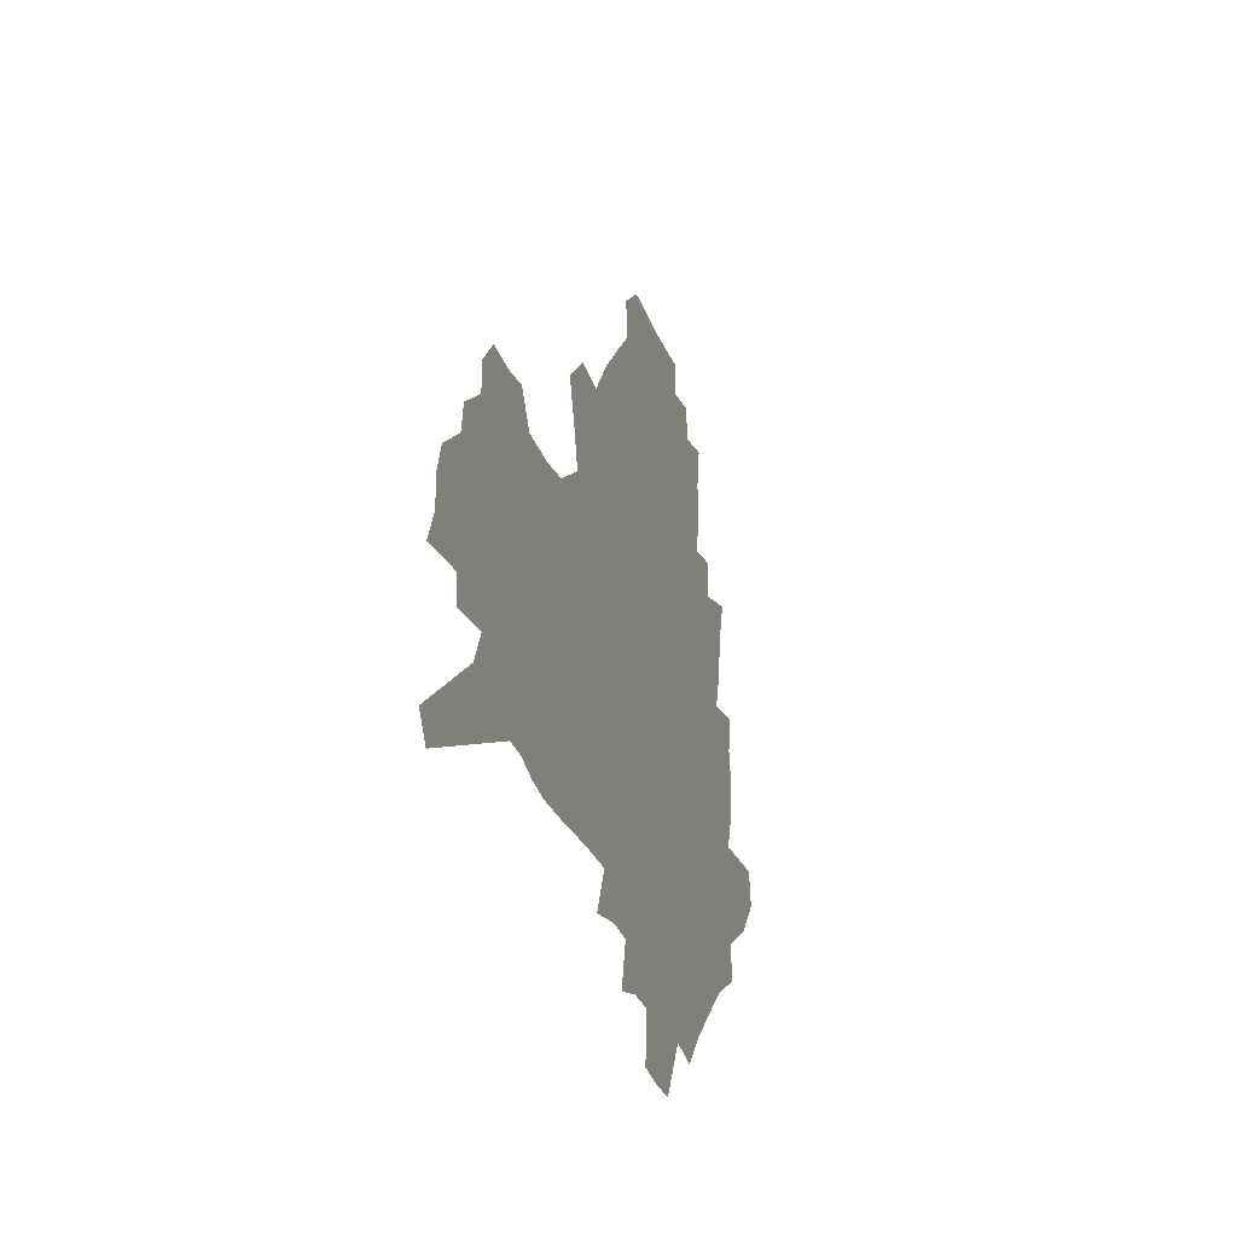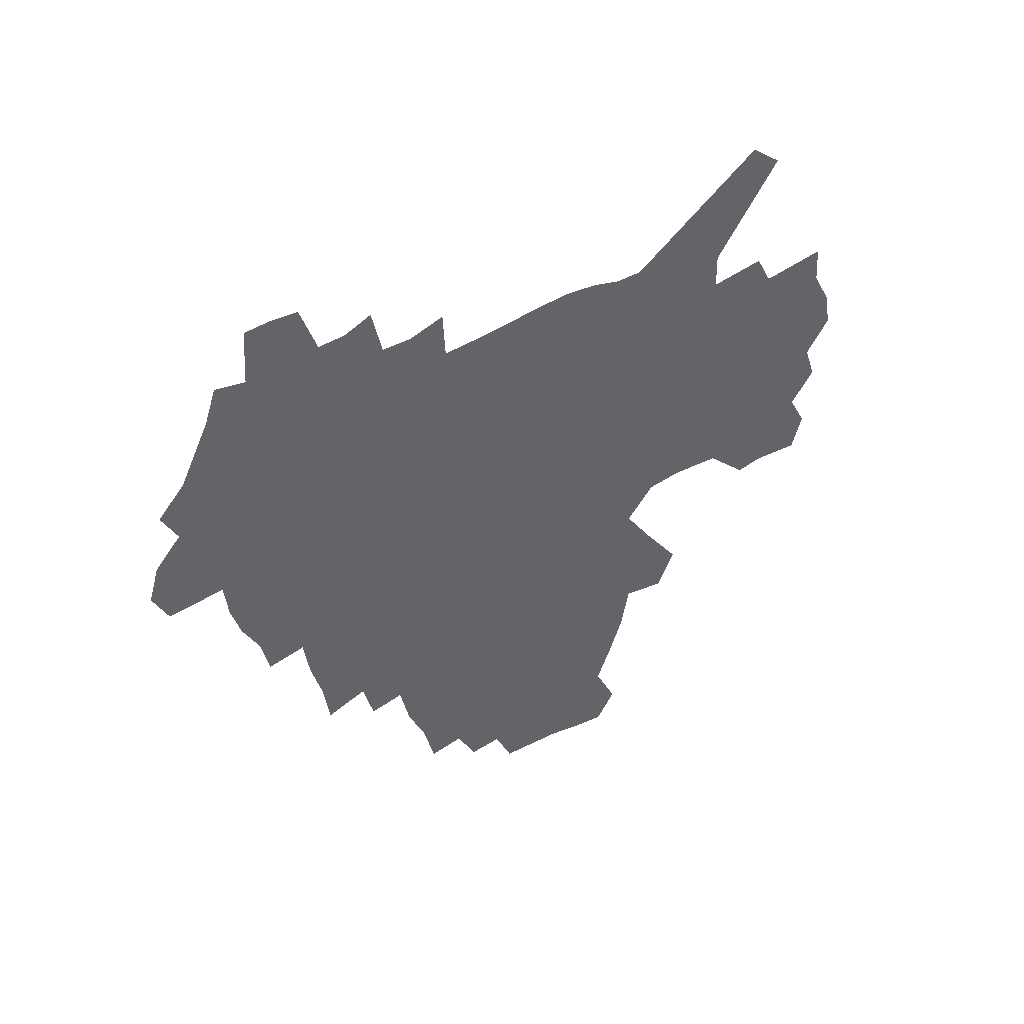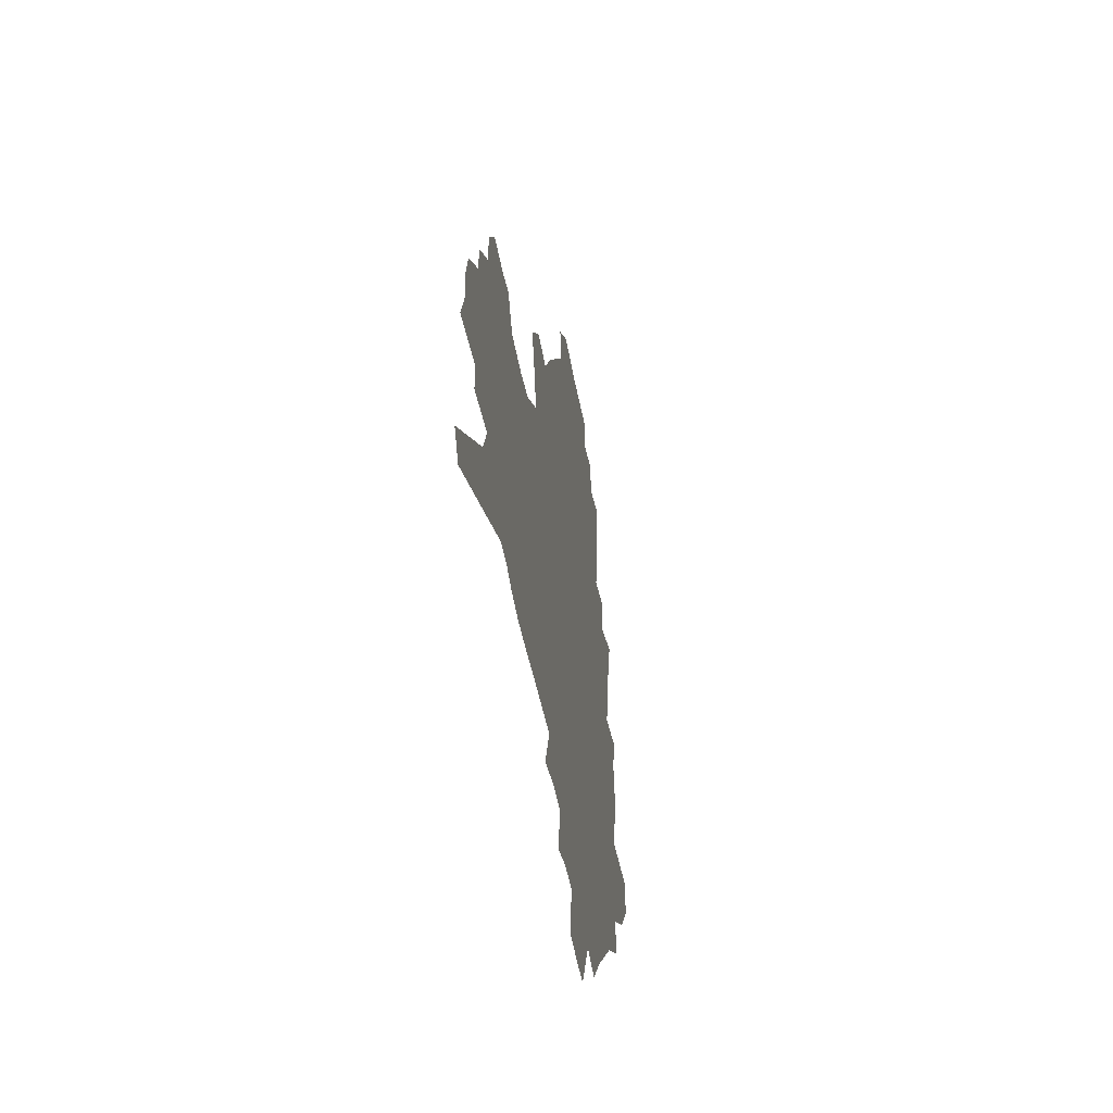
<metadata>
{"format":"obj","ext":"obj","renderer":"f3d","projection":"perspective","resolution":1024,"background":"white","views":[{"elev":-26.9,"azim":105.9,"up":"+Y"},{"elev":-51.2,"azim":27.6,"up":"+Z"},{"elev":-42.0,"azim":98.9,"up":"+Y"}]}
</metadata>
<code>
v 224.5 184.7 0
v 208.4 202.3 0
v 211 217.6 0
v 246.1 155.4 0
v 248.9 170.6 0
v 248.6 185.2 0
v 250 199.8 0
v 248.9 214.5 0
v 243.1 230.7 0
v 241.4 246.3 0
v 244.4 261.1 0
v 241.1 277.8 0
v 270.8 141.5 0
v 275 156.9 0
v 275.9 170.9 0
v 276 184.6 0
v 270.7 199.2 0
v 270.2 213.3 0
v 270.1 227.7 0
v 271.3 241.9 0
v 268.7 257.3 0
v 265.7 273.3 0
v 260.1 291.7 0
v 257.8 308.6 0
v 251.6 328.2 0
v 288.2 126.6 0
v 292.4 143.1 0
v 296.9 158.5 0
v 297.3 171.6 0
v 294 184.8 0
v 291.6 198.3 0
v 290.8 212 0
v 288.1 226.3 0
v 289.3 240.1 0
v 289 254.3 0
v 286.3 269.8 0
v 282.5 286.9 0
v 280.4 303.5 0
v 278.8 320.1 0
v 276 337.5 0
v 305.2 112.2 0
v 308.3 129.5 0
v 311.1 145.3 0
v 312.8 159.3 0
v 313.1 172.2 0
v 311.5 184.8 0
v 310.1 197.8 0
v 308.1 211.2 0
v 307.1 224.6 0
v 305.4 238.6 0
v 306.4 252.1 0
v 304 267.3 0
v 300.6 284.1 0
v 296.8 302 0
v 297.3 317.1 0
v 296.8 332.9 0
v 292.7 351.6 0
v 293.8 367 0
v 290.4 385.8 0
v 320.4 96.35 0
v 322.4 114.5 0
v 324.3 131.2 0
v 325.6 146 0
v 326.9 160 0
v 327.2 172.7 0
v 326.3 185 0
v 325 197.6 0
v 324.4 210.4 0
v 323.9 223.3 0
v 322.8 236.7 0
v 320.9 251.2 0
v 318.6 266.8 0
v 316.9 282.5 0
v 314.7 299.1 0
v 312.2 316.7 0
v 314 331.1 0
v 313.4 347.1 0
v 312.6 363.4 0
v 310.2 381.1 0
v 312.7 395.7 0
v 337.7 99.62 0
v 338.3 116.8 0
v 339 132.6 0
v 339.7 147.3 0
v 340 160.5 0
v 340.2 173.2 0
v 339.8 185.3 0
v 339.4 197.5 0
v 338.2 210.1 0
v 337.7 222.7 0
v 337.3 235.6 0
v 335 250.4 0
v 335.3 263.8 0
v 332.5 280.9 0
v 330.1 298.3 0
v 329.8 314 0
v 329.9 329.5 0
v 329.3 345.7 0
v 329.4 361.4 0
v 329.5 377.2 0
v 330.4 392.3 0
v 331.2 407 0
v 353.2 73.56 0
v 352.5 98.97 0
v 352.4 117.6 0
v 352.9 134.6 0
v 352.9 148.4 0
v 352.6 161.1 0
v 352.5 173.5 0
v 352.2 185.5 0
v 352.1 197.5 0
v 351.5 209.7 0
v 351.3 222.1 0
v 350.4 235.1 0
v 350.3 248.1 0
v 348.8 263.2 0
v 346.6 280.8 0
v 345.8 296.4 0
v 345.2 312.7 0
v 345.3 328.2 0
v 345.2 344.2 0
v 345.2 360.1 0
v 346.4 374.8 0
v 345.7 391.3 0
v 347.3 405.5 0
v 368.7 73.7 0
v 367.2 100.6 0
v 366.2 118.5 0
v 365.7 135.6 0
v 365.2 148.6 0
v 364.8 161.2 0
v 364.4 173.5 0
v 364.1 185.7 0
v 363.8 197.7 0
v 363.7 209.8 0
v 363.4 222.2 0
v 363.1 234.8 0
v 362.9 247.7 0
v 362.8 261.1 0
v 360.4 280.3 0
v 359.6 297.6 0
v 359.9 312.1 0
v 360 328.2 0
v 360.6 343.1 0
v 360.9 358.7 0
v 361.9 373.6 0
v 362.1 389.2 0
v 362.9 403.9 0
v 384.4 75.52 0
v 382.5 98.5 0
v 379.9 119.1 0
v 378 136.5 0
v 377.6 148.9 0
v 376.9 161.4 0
v 376.4 173.7 0
v 376.1 185.8 0
v 375.8 197.8 0
v 375.6 210 0
v 375.4 222.3 0
v 375.3 234.5 0
v 376 246.6 0
v 375.4 260.7 0
v 374.7 277.1 0
v 373.7 296.5 0
v 374.2 312.1 0
v 374.8 327.5 0
v 375.6 342.1 0
v 376.3 357.6 0
v 376.9 373.1 0
v 377.3 388.9 0
v 377.7 404.2 0
v 398 98.57 0
v 393.9 119 0
v 392.4 133.9 0
v 390.2 148.8 0
v 389 161.8 0
v 388.6 173.8 0
v 388 186.1 0
v 387.6 198 0
v 387.7 210.3 0
v 387.4 222.4 0
v 387.6 234.3 0
v 387.8 246.7 0
v 387.8 261 0
v 387.9 276.9 0
v 388 293.9 0
v 388.4 312 0
v 389.5 327 0
v 390.6 342.1 0
v 391.4 357.5 0
v 392.3 373.5 0
v 392.7 388.7 0
v 392.8 403.8 0
v 416 93.97 0
v 410.9 115.3 0
v 406.6 133.2 0
v 403.9 147.9 0
v 402.3 161.2 0
v 400.6 174.5 0
v 399.6 186.6 0
v 399.5 198.4 0
v 398.8 210.4 0
v 399.4 222.4 0
v 399.4 234.4 0
v 399.6 246.3 0
v 400.3 259.7 0
v 401.2 274.7 0
v 402.1 291.4 0
v 403.4 308.3 0
v 404.6 324.8 0
v 405.8 341.3 0
v 407.2 358.4 0
v 407.6 373.3 0
v 408.8 390.4 0
v 426.4 115.9 0
v 422 132.3 0
v 418.9 146.6 0
v 415.3 161.4 0
v 414.2 173.9 0
v 413.4 186.1 0
v 412.8 198.2 0
v 411.8 210.4 0
v 411.5 222.4 0
v 412 234.6 0
v 411.7 246.6 0
v 412.6 259.3 0
v 414.2 274.4 0
v 415.7 289.2 0
v 418 308.1 0
v 419.8 324.6 0
v 421.5 341.4 0
v 422.6 357.9 0
v 447.6 111.8 0
v 438.3 132.2 0
v 432.9 147.2 0
v 430 160.6 0
v 427.8 173.5 0
v 426.7 185.9 0
v 426.1 198 0
v 425.3 210.3 0
v 424 222.7 0
v 424.2 234.7 0
v 424.6 246.9 0
v 425.7 259.8 0
v 427.7 274.2 0
v 429.8 289.5 0
v 432.2 305.5 0
v 435 323.4 0
v 437.6 341.6 0
v 455.9 131.7 0
v 450.9 145.7 0
v 447.3 159.1 0
v 443.2 172.8 0
v 441.9 185.1 0
v 442 197.3 0
v 437.9 210.9 0
v 437.2 222.8 0
v 437.3 234.8 0
v 438.1 247.1 0
v 439.4 260.1 0
v 441.3 273.7 0
v 444.1 288.8 0
v 448 306 0
v 451.2 323.4 0
v 474.6 130.8 0
v 468.7 144.8 0
v 463.6 158.7 0
v 461.9 171.2 0
v 458.3 184.4 0
v 457.5 196.6 0
v 454 210 0
v 452 222.6 0
v 452.2 234.9 0
v 452.7 247.3 0
v 453.1 259.8 0
v 456.2 273.6 0
v 460.5 289.3 0
v 463.9 305.6 0
v 469.3 324.4 0
v 493.2 129.5 0
v 483.7 145.7 0
v 481.6 157.9 0
v 477.2 171.3 0
v 475.5 183.6 0
v 472.4 196.5 0
v 469.7 209.4 0
v 466.4 222.5 0
v 466.7 234.7 0
v 469.3 247.3 0
v 471.8 260.4 0
v 474.8 274 0
v 479.2 290.2 0
v 485.4 308.7 0
v 510.3 129 0
v 499.6 145.9 0
v 497.2 157.9 0
v 492.2 171.4 0
v 490.5 183.5 0
v 486.2 197 0
v 483.9 209.4 0
v 482 221.9 0
v 484.1 234.1 0
v 487.1 246.6 0
v 495 260 0
v 524 130.7 0
v 514.4 146.8 0
v 510.1 159.5 0
v 506.8 171.9 0
v 503.3 184.6 0
v 500.5 197.1 0
v 498.1 209.3 0
v 495.5 221.4 0
v 498 232.8 0
v 502 244.5 0
v 511.2 257.4 0
v 535 134 0
v 529.6 147.1 0
v 524.5 160.1 0
v 521.7 172.2 0
v 519.1 184.3 0
v 517.9 196.2 0
v 515 208.5 0
v 514.3 220.2 0
v 513.6 231.6 0
v 516.8 242.7 0
v 532.4 257.3 0
v 541.9 271.4 0
v 547.1 134.2 0
v 543.1 147.9 0
v 540.5 159.9 0
v 537.8 171.9 0
v 533.8 184.3 0
v 533.6 195.9 0
v 535.7 207.5 0
v 533.8 219.4 0
v 537.2 231.2 0
v 541.7 243.3 0
v 547.5 255.8 0
v 554.5 268.7 0
v 624.4 98.16 0
v 561.5 147.4 0
v 562.2 158.5 0
v 558.3 170.9 0
v 557.1 182.8 0
v 558.9 194.6 0
v 558.9 206.5 0
v 558.8 218.6 0
v 563.3 230.8 0
v 560.9 242.9 0
v 564.8 255.1 0
v 572.9 268.8 0
v 631.8 108.6 0
v 584.7 144.7 0
v 577.7 158.4 0
v 579.4 169.7 0
v 577.1 181.8 0
v 576.5 193.8 0
v 577.4 205.8 0
v 579.5 218 0
v 581.5 230.3 0
v 583.9 242.8 0
v 584.5 255.1 0
v 602.2 155.6 0
v 602.4 167.5 0
v 596.9 180.7 0
v 591.6 193.5 0
v 597.8 205 0
v 602.7 217.3 0
v 600.6 230 0
v 630.1 164 0
v 623.6 178.1 0
v 623.9 190.8 0
v 619.4 204 0
f 5 6 1
f 1 6 2
f 6 7 2
f 2 7 3
f 7 8 3
f 13 14 4
f 4 14 5
f 14 15 5
f 5 15 6
f 15 16 6
f 6 16 7
f 16 17 7
f 7 17 8
f 17 18 8
f 8 18 9
f 18 19 9
f 9 19 10
f 19 20 10
f 10 20 11
f 20 21 11
f 11 21 12
f 21 22 12
f 26 27 13
f 13 27 14
f 27 28 14
f 14 28 15
f 28 29 15
f 15 29 16
f 29 30 16
f 16 30 17
f 30 31 17
f 17 31 18
f 31 32 18
f 18 32 19
f 32 33 19
f 19 33 20
f 33 34 20
f 20 34 21
f 34 35 21
f 21 35 22
f 35 36 22
f 22 36 23
f 36 37 23
f 23 37 24
f 37 38 24
f 24 38 25
f 38 39 25
f 41 42 26
f 26 42 27
f 42 43 27
f 27 43 28
f 43 44 28
f 28 44 29
f 44 45 29
f 29 45 30
f 45 46 30
f 30 46 31
f 46 47 31
f 31 47 32
f 47 48 32
f 32 48 33
f 48 49 33
f 33 49 34
f 49 50 34
f 34 50 35
f 50 51 35
f 35 51 36
f 51 52 36
f 36 52 37
f 52 53 37
f 37 53 38
f 53 54 38
f 38 54 39
f 54 55 39
f 39 55 40
f 55 56 40
f 60 61 41
f 41 61 42
f 61 62 42
f 42 62 43
f 62 63 43
f 43 63 44
f 63 64 44
f 44 64 45
f 64 65 45
f 45 65 46
f 65 66 46
f 46 66 47
f 66 67 47
f 47 67 48
f 67 68 48
f 48 68 49
f 68 69 49
f 49 69 50
f 69 70 50
f 50 70 51
f 70 71 51
f 51 71 52
f 71 72 52
f 52 72 53
f 72 73 53
f 53 73 54
f 73 74 54
f 54 74 55
f 74 75 55
f 55 75 56
f 75 76 56
f 56 76 57
f 76 77 57
f 57 77 58
f 77 78 58
f 58 78 59
f 78 79 59
f 60 81 61
f 81 82 61
f 61 82 62
f 82 83 62
f 62 83 63
f 83 84 63
f 63 84 64
f 84 85 64
f 64 85 65
f 85 86 65
f 65 86 66
f 86 87 66
f 66 87 67
f 87 88 67
f 67 88 68
f 88 89 68
f 68 89 69
f 89 90 69
f 69 90 70
f 90 91 70
f 70 91 71
f 91 92 71
f 71 92 72
f 92 93 72
f 72 93 73
f 93 94 73
f 73 94 74
f 94 95 74
f 74 95 75
f 95 96 75
f 75 96 76
f 96 97 76
f 76 97 77
f 97 98 77
f 77 98 78
f 98 99 78
f 78 99 79
f 99 100 79
f 79 100 80
f 100 101 80
f 103 104 81
f 81 104 82
f 104 105 82
f 82 105 83
f 105 106 83
f 83 106 84
f 106 107 84
f 84 107 85
f 107 108 85
f 85 108 86
f 108 109 86
f 86 109 87
f 109 110 87
f 87 110 88
f 110 111 88
f 88 111 89
f 111 112 89
f 89 112 90
f 112 113 90
f 90 113 91
f 113 114 91
f 91 114 92
f 114 115 92
f 92 115 93
f 115 116 93
f 93 116 94
f 116 117 94
f 94 117 95
f 117 118 95
f 95 118 96
f 118 119 96
f 96 119 97
f 119 120 97
f 97 120 98
f 120 121 98
f 98 121 99
f 121 122 99
f 99 122 100
f 122 123 100
f 100 123 101
f 123 124 101
f 101 124 102
f 124 125 102
f 103 126 104
f 126 127 104
f 104 127 105
f 127 128 105
f 105 128 106
f 128 129 106
f 106 129 107
f 129 130 107
f 107 130 108
f 130 131 108
f 108 131 109
f 131 132 109
f 109 132 110
f 132 133 110
f 110 133 111
f 133 134 111
f 111 134 112
f 134 135 112
f 112 135 113
f 135 136 113
f 113 136 114
f 136 137 114
f 114 137 115
f 137 138 115
f 115 138 116
f 138 139 116
f 116 139 117
f 139 140 117
f 117 140 118
f 140 141 118
f 118 141 119
f 141 142 119
f 119 142 120
f 142 143 120
f 120 143 121
f 143 144 121
f 121 144 122
f 144 145 122
f 122 145 123
f 145 146 123
f 123 146 124
f 146 147 124
f 124 147 125
f 147 148 125
f 126 149 127
f 149 150 127
f 127 150 128
f 150 151 128
f 128 151 129
f 151 152 129
f 129 152 130
f 152 153 130
f 130 153 131
f 153 154 131
f 131 154 132
f 154 155 132
f 132 155 133
f 155 156 133
f 133 156 134
f 156 157 134
f 134 157 135
f 157 158 135
f 135 158 136
f 158 159 136
f 136 159 137
f 159 160 137
f 137 160 138
f 160 161 138
f 138 161 139
f 161 162 139
f 139 162 140
f 162 163 140
f 140 163 141
f 163 164 141
f 141 164 142
f 164 165 142
f 142 165 143
f 165 166 143
f 143 166 144
f 166 167 144
f 144 167 145
f 167 168 145
f 145 168 146
f 168 169 146
f 146 169 147
f 169 170 147
f 147 170 148
f 170 171 148
f 150 172 151
f 172 173 151
f 151 173 152
f 173 174 152
f 152 174 153
f 174 175 153
f 153 175 154
f 175 176 154
f 154 176 155
f 176 177 155
f 155 177 156
f 177 178 156
f 156 178 157
f 178 179 157
f 157 179 158
f 179 180 158
f 158 180 159
f 180 181 159
f 159 181 160
f 181 182 160
f 160 182 161
f 182 183 161
f 161 183 162
f 183 184 162
f 162 184 163
f 184 185 163
f 163 185 164
f 185 186 164
f 164 186 165
f 186 187 165
f 165 187 166
f 187 188 166
f 166 188 167
f 188 189 167
f 167 189 168
f 189 190 168
f 168 190 169
f 190 191 169
f 169 191 170
f 191 192 170
f 170 192 171
f 192 193 171
f 172 194 173
f 194 195 173
f 173 195 174
f 195 196 174
f 174 196 175
f 196 197 175
f 175 197 176
f 197 198 176
f 176 198 177
f 198 199 177
f 177 199 178
f 199 200 178
f 178 200 179
f 200 201 179
f 179 201 180
f 201 202 180
f 180 202 181
f 202 203 181
f 181 203 182
f 203 204 182
f 182 204 183
f 204 205 183
f 183 205 184
f 205 206 184
f 184 206 185
f 206 207 185
f 185 207 186
f 207 208 186
f 186 208 187
f 208 209 187
f 187 209 188
f 209 210 188
f 188 210 189
f 210 211 189
f 189 211 190
f 211 212 190
f 190 212 191
f 212 213 191
f 191 213 192
f 213 214 192
f 192 214 193
f 195 215 196
f 215 216 196
f 196 216 197
f 216 217 197
f 197 217 198
f 217 218 198
f 198 218 199
f 218 219 199
f 199 219 200
f 219 220 200
f 200 220 201
f 220 221 201
f 201 221 202
f 221 222 202
f 202 222 203
f 222 223 203
f 203 223 204
f 223 224 204
f 204 224 205
f 224 225 205
f 205 225 206
f 225 226 206
f 206 226 207
f 226 227 207
f 207 227 208
f 227 228 208
f 208 228 209
f 228 229 209
f 209 229 210
f 229 230 210
f 210 230 211
f 230 231 211
f 211 231 212
f 231 232 212
f 212 232 213
f 215 233 216
f 233 234 216
f 216 234 217
f 234 235 217
f 217 235 218
f 235 236 218
f 218 236 219
f 236 237 219
f 219 237 220
f 237 238 220
f 220 238 221
f 238 239 221
f 221 239 222
f 239 240 222
f 222 240 223
f 240 241 223
f 223 241 224
f 241 242 224
f 224 242 225
f 242 243 225
f 225 243 226
f 243 244 226
f 226 244 227
f 244 245 227
f 227 245 228
f 245 246 228
f 228 246 229
f 246 247 229
f 229 247 230
f 247 248 230
f 230 248 231
f 248 249 231
f 231 249 232
f 234 250 235
f 250 251 235
f 235 251 236
f 251 252 236
f 236 252 237
f 252 253 237
f 237 253 238
f 253 254 238
f 238 254 239
f 254 255 239
f 239 255 240
f 255 256 240
f 240 256 241
f 256 257 241
f 241 257 242
f 257 258 242
f 242 258 243
f 258 259 243
f 243 259 244
f 259 260 244
f 244 260 245
f 260 261 245
f 245 261 246
f 261 262 246
f 246 262 247
f 262 263 247
f 247 263 248
f 263 264 248
f 248 264 249
f 250 265 251
f 265 266 251
f 251 266 252
f 266 267 252
f 252 267 253
f 267 268 253
f 253 268 254
f 268 269 254
f 254 269 255
f 269 270 255
f 255 270 256
f 270 271 256
f 256 271 257
f 271 272 257
f 257 272 258
f 272 273 258
f 258 273 259
f 273 274 259
f 259 274 260
f 274 275 260
f 260 275 261
f 275 276 261
f 261 276 262
f 276 277 262
f 262 277 263
f 277 278 263
f 263 278 264
f 278 279 264
f 265 280 266
f 280 281 266
f 266 281 267
f 281 282 267
f 267 282 268
f 282 283 268
f 268 283 269
f 283 284 269
f 269 284 270
f 284 285 270
f 270 285 271
f 285 286 271
f 271 286 272
f 286 287 272
f 272 287 273
f 287 288 273
f 273 288 274
f 288 289 274
f 274 289 275
f 289 290 275
f 275 290 276
f 290 291 276
f 276 291 277
f 291 292 277
f 277 292 278
f 292 293 278
f 278 293 279
f 280 294 281
f 294 295 281
f 281 295 282
f 295 296 282
f 282 296 283
f 296 297 283
f 283 297 284
f 297 298 284
f 284 298 285
f 298 299 285
f 285 299 286
f 299 300 286
f 286 300 287
f 300 301 287
f 287 301 288
f 301 302 288
f 288 302 289
f 302 303 289
f 289 303 290
f 303 304 290
f 290 304 291
f 294 305 295
f 305 306 295
f 295 306 296
f 306 307 296
f 296 307 297
f 307 308 297
f 297 308 298
f 308 309 298
f 298 309 299
f 309 310 299
f 299 310 300
f 310 311 300
f 300 311 301
f 311 312 301
f 301 312 302
f 312 313 302
f 302 313 303
f 313 314 303
f 303 314 304
f 314 315 304
f 305 316 306
f 316 317 306
f 306 317 307
f 317 318 307
f 307 318 308
f 318 319 308
f 308 319 309
f 319 320 309
f 309 320 310
f 320 321 310
f 310 321 311
f 321 322 311
f 311 322 312
f 322 323 312
f 312 323 313
f 323 324 313
f 313 324 314
f 324 325 314
f 314 325 315
f 325 326 315
f 316 328 317
f 328 329 317
f 317 329 318
f 329 330 318
f 318 330 319
f 330 331 319
f 319 331 320
f 331 332 320
f 320 332 321
f 332 333 321
f 321 333 322
f 333 334 322
f 322 334 323
f 334 335 323
f 323 335 324
f 335 336 324
f 324 336 325
f 336 337 325
f 325 337 326
f 337 338 326
f 326 338 327
f 338 339 327
f 328 340 329
f 340 341 329
f 329 341 330
f 341 342 330
f 330 342 331
f 342 343 331
f 331 343 332
f 343 344 332
f 332 344 333
f 344 345 333
f 333 345 334
f 345 346 334
f 334 346 335
f 346 347 335
f 335 347 336
f 347 348 336
f 336 348 337
f 348 349 337
f 337 349 338
f 349 350 338
f 338 350 339
f 350 351 339
f 340 352 341
f 352 353 341
f 341 353 342
f 353 354 342
f 342 354 343
f 354 355 343
f 343 355 344
f 355 356 344
f 344 356 345
f 356 357 345
f 345 357 346
f 357 358 346
f 346 358 347
f 358 359 347
f 347 359 348
f 359 360 348
f 348 360 349
f 360 361 349
f 349 361 350
f 361 362 350
f 350 362 351
f 354 363 355
f 363 364 355
f 355 364 356
f 364 365 356
f 356 365 357
f 365 366 357
f 357 366 358
f 366 367 358
f 358 367 359
f 367 368 359
f 359 368 360
f 368 369 360
f 360 369 361
f 364 370 365
f 370 371 365
f 365 371 366
f 371 372 366
f 366 372 367
f 372 373 367
f 367 373 368

</code>
